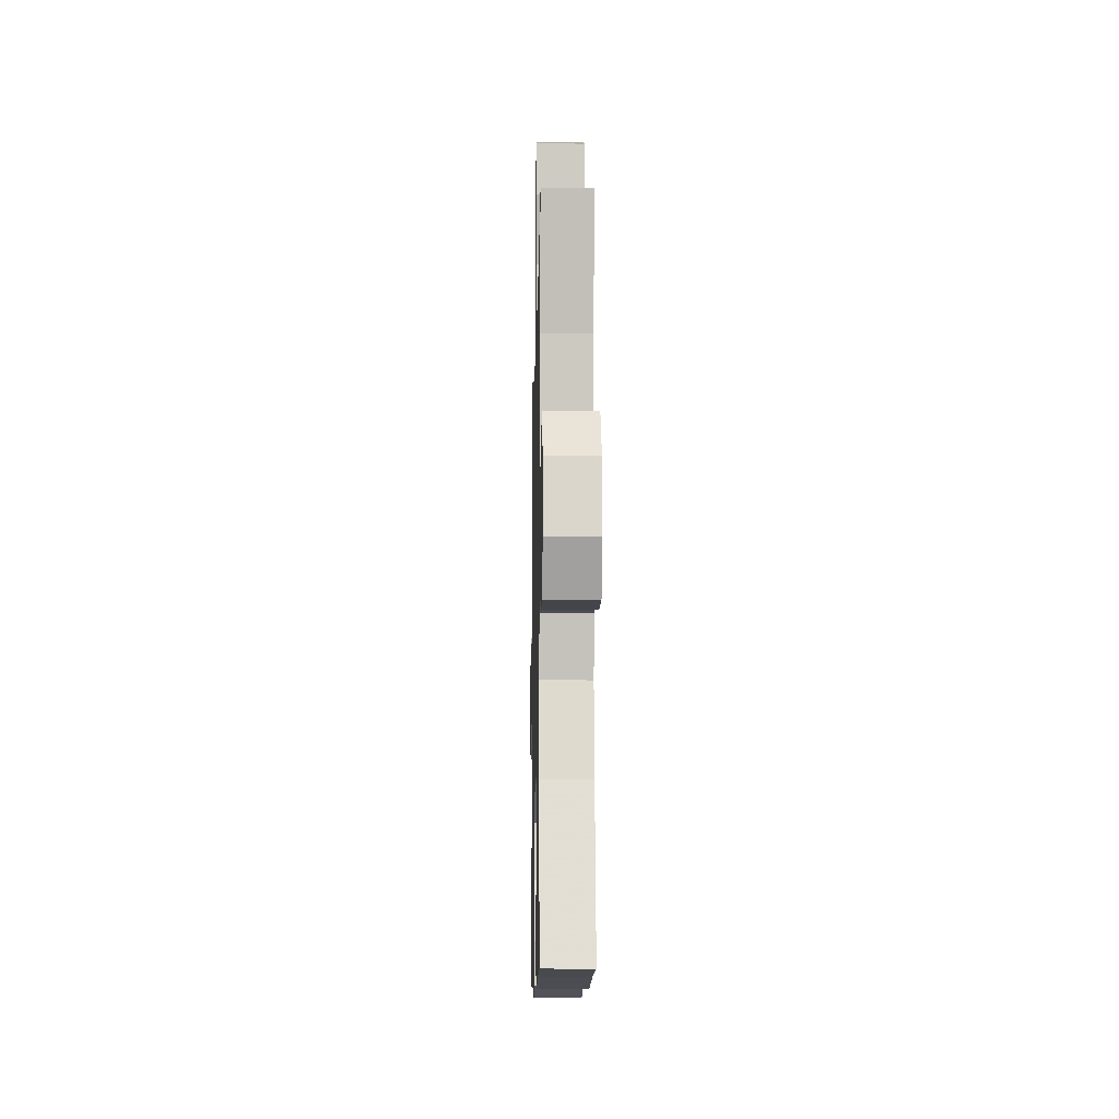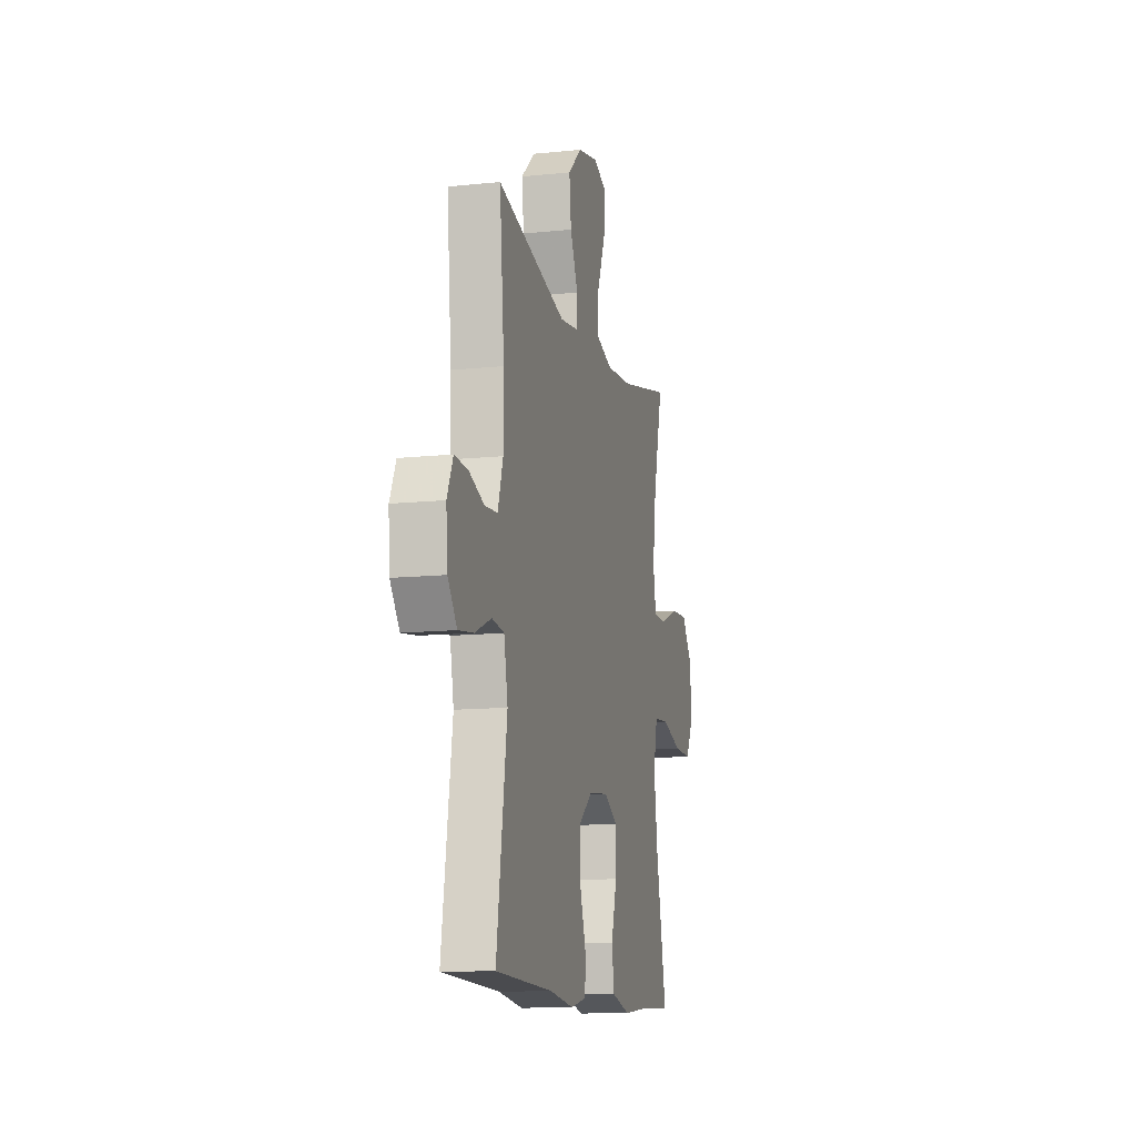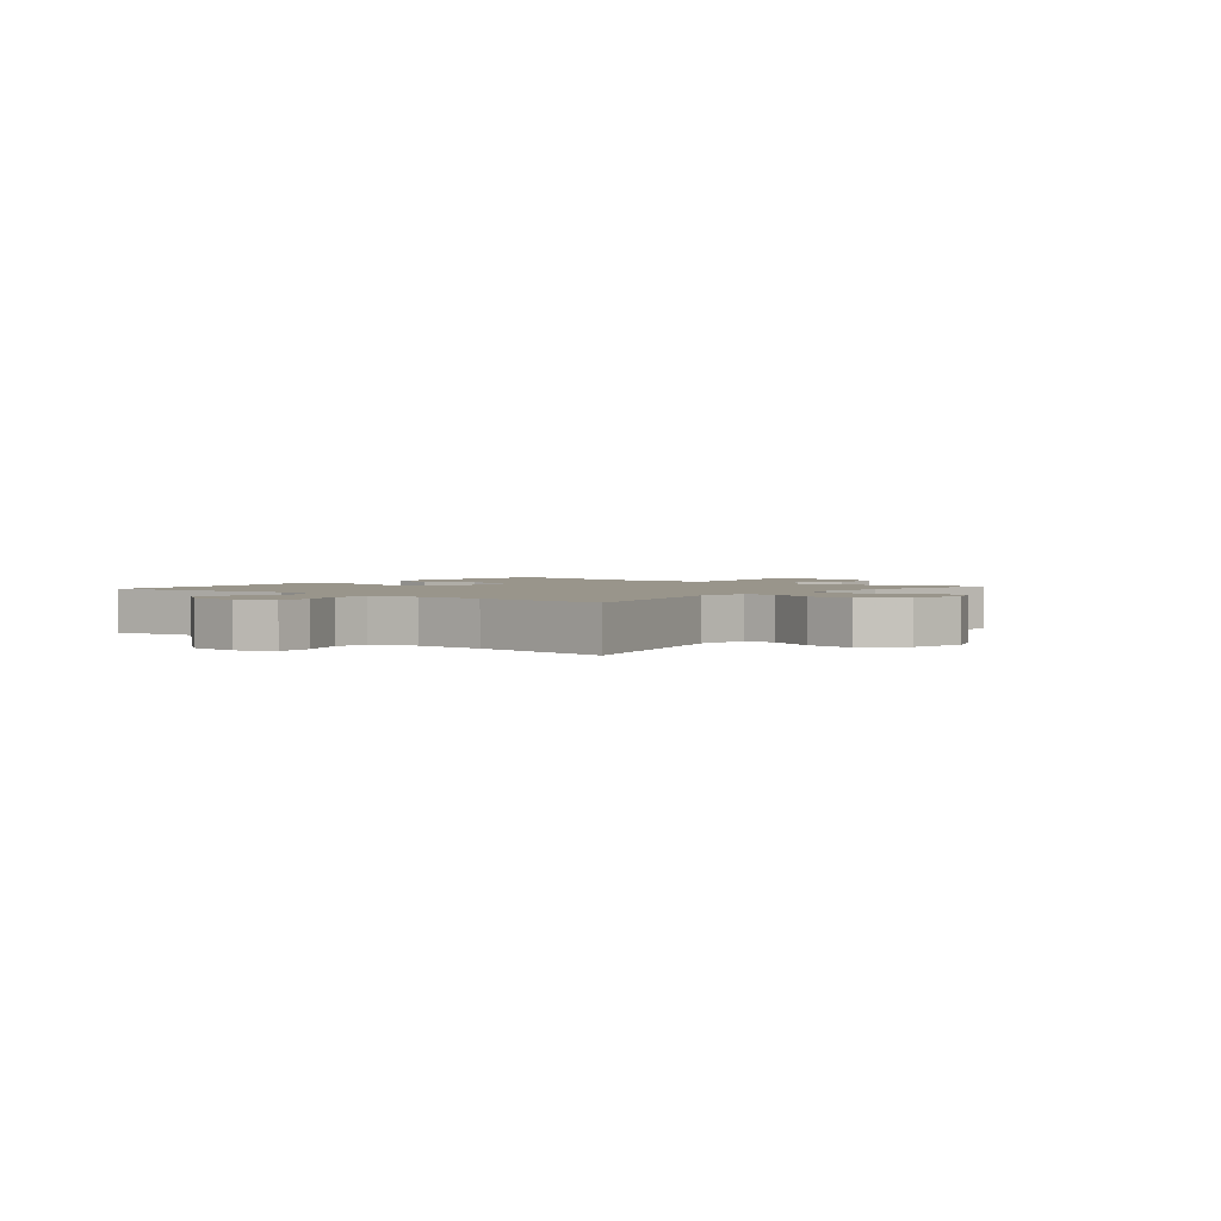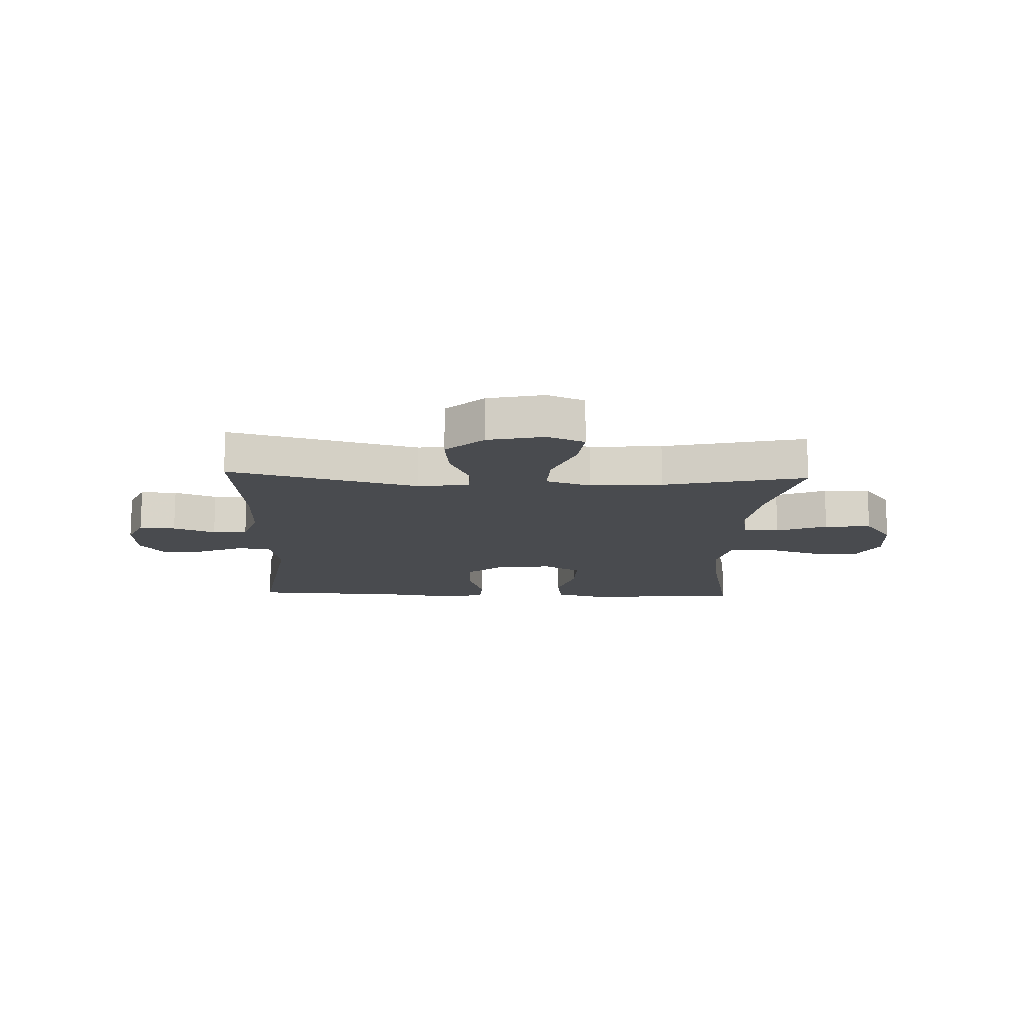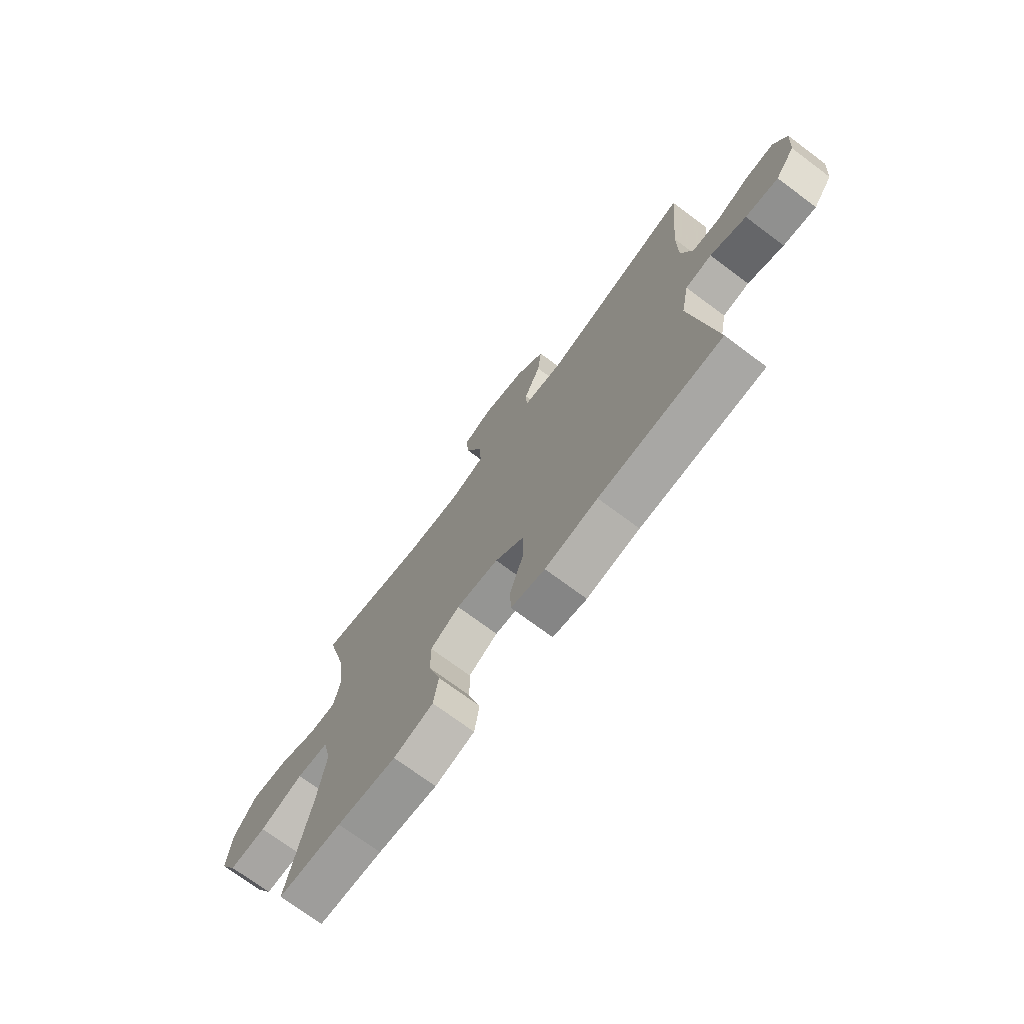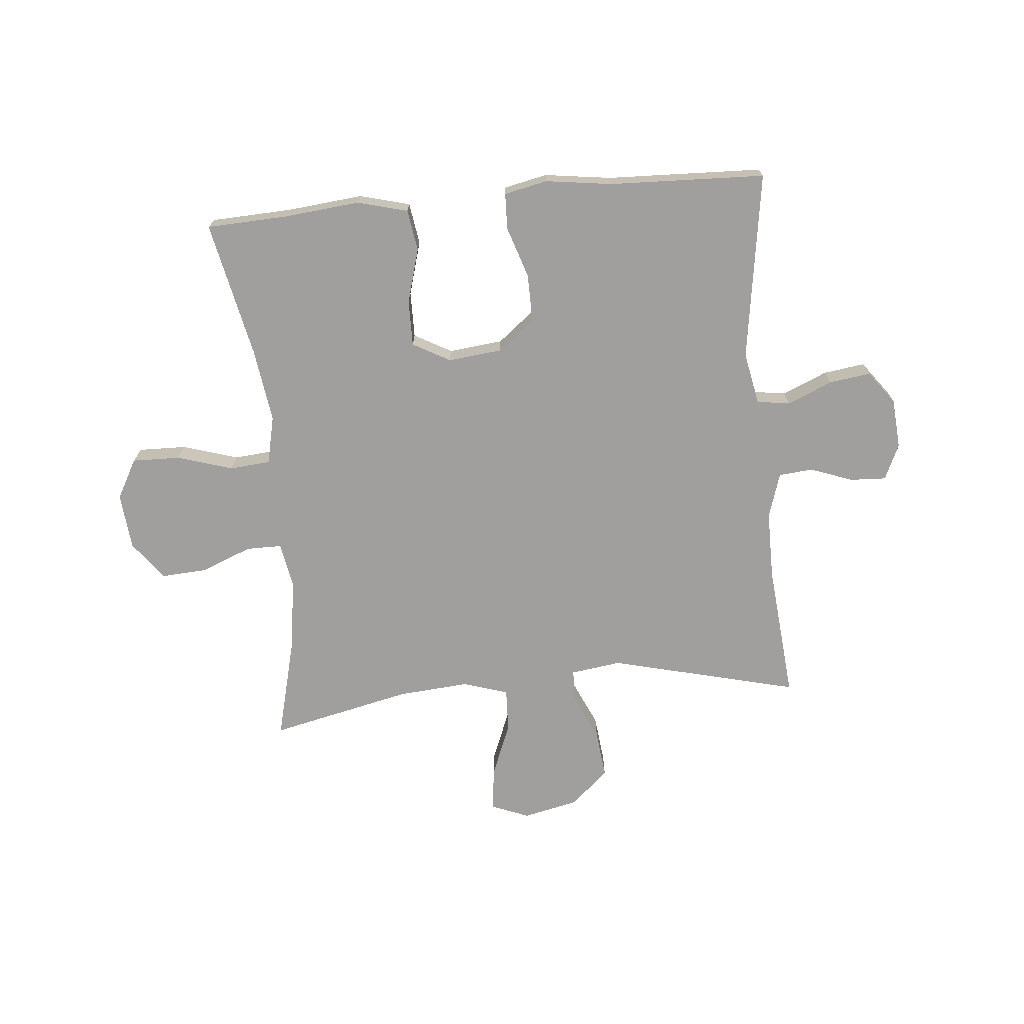
<metadata>
{"format":"obj","ext":"obj","renderer":"f3d","projection":"perspective","resolution":1024,"background":"white","views":[{"elev":-10.6,"azim":88.8,"up":"+Z"},{"elev":-12.2,"azim":-76.2,"up":"+Z"},{"elev":2.2,"azim":-50.9,"up":"+Y"},{"elev":-14.2,"azim":-2.4,"up":"+Y"},{"elev":-72.7,"azim":-126.7,"up":"+Z"},{"elev":-71.3,"azim":-174.7,"up":"+Y"}]}
</metadata>
<code>
v -0.5 0.07 0.5
v -0.171 0.07 0.418
v -0.083 0.07 0.43
v -0.081 0.07 0.486
v -0.118 0.07 0.568
v -0.127 0.07 0.651
v -0.062 0.07 0.71
v 0.035 0.07 0.731
v 0.1 0.07 0.705
v 0.092 0.07 0.63
v 0.054 0.07 0.535
v 0.051 0.07 0.46
v 0.129 0.07 0.435
v 0.254 0.07 0.445
v 0.5 0.07 0.5
v 0.454 0.07 0.318
v 0.437 0.07 0.196
v 0.451 0.07 0.118
v 0.513 0.07 0.118
v 0.6 0.07 0.153
v 0.681 0.07 0.158
v 0.731 0.07 0.091
v 0.74 0.07 -0.007
v 0.702 0.07 -0.076
v 0.619 0.07 -0.074
v 0.522 0.07 -0.044
v 0.451 0.07 -0.05
v 0.432 0.07 -0.134
v 0.45 0.07 -0.262
v 0.5 0.07 -0.5
v 0.359 0.07 -0.506
v 0.228 0.07 -0.519
v 0.14 0.07 -0.496
v 0.129 0.07 -0.424
v 0.156 0.07 -0.33
v 0.157 0.07 -0.25
v 0.092 0.07 -0.214
v -0.002 0.07 -0.224
v -0.066 0.07 -0.275
v -0.065 0.07 -0.358
v -0.036 0.07 -0.447
v -0.038 0.07 -0.51
v -0.113 0.07 -0.526
v -0.229 0.07 -0.51
v -0.5 0.07 -0.5
v -0.451 0.07 -0.173
v -0.469 0.07 -0.082
v -0.527 0.07 -0.074
v -0.605 0.07 -0.107
v -0.677 0.07 -0.117
v -0.72 0.07 -0.06
v -0.727 0.07 0.027
v -0.699 0.07 0.089
v -0.636 0.07 0.086
v -0.563 0.07 0.059
v -0.503 0.07 0.064
v -0.478 0.07 0.143
v -0.478 0.07 0.261
v -0.5 0 0.5
v -0.171 0 0.418
v -0.083 0 0.43
v -0.081 0 0.486
v -0.118 0 0.568
v -0.127 0 0.651
v -0.062 0 0.71
v 0.035 0 0.731
v 0.1 0 0.705
v 0.092 0 0.63
v 0.054 0 0.535
v 0.051 0 0.46
v 0.129 0 0.435
v 0.254 0 0.445
v 0.5 0 0.5
v 0.454 0 0.318
v 0.437 0 0.196
v 0.451 0 0.118
v 0.513 0 0.118
v 0.6 0 0.153
v 0.681 0 0.158
v 0.731 0 0.091
v 0.74 0 -0.007
v 0.702 0 -0.076
v 0.619 0 -0.074
v 0.522 0 -0.044
v 0.451 0 -0.05
v 0.432 0 -0.134
v 0.45 0 -0.262
v 0.5 0 -0.5
v 0.359 0 -0.506
v 0.228 0 -0.519
v 0.14 0 -0.496
v 0.129 0 -0.424
v 0.156 0 -0.33
v 0.157 0 -0.25
v 0.092 0 -0.214
v -0.002 0 -0.224
v -0.066 0 -0.275
v -0.065 0 -0.358
v -0.036 0 -0.447
v -0.038 0 -0.51
v -0.113 0 -0.526
v -0.229 0 -0.51
v -0.5 0 -0.5
v -0.451 0 -0.173
v -0.469 0 -0.082
v -0.527 0 -0.074
v -0.605 0 -0.107
v -0.677 0 -0.117
v -0.72 0 -0.06
v -0.727 0 0.027
v -0.699 0 0.089
v -0.636 0 0.086
v -0.563 0 0.059
v -0.503 0 0.064
v -0.478 0 0.143
v -0.478 0 0.261
f 52 53 54 55
f 52 55 56
f 51 52 56
f 48 49 50 51
f 48 51 56
f 47 48 56 57
f 44 45 46
f 40 41 42 43
f 39 40 43 44
f 32 33 34 35
f 31 32 35 36
f 29 30 31 36
f 28 29 36 37
f 23 24 25 26
f 23 26 27
f 22 23 27
f 19 20 21 22
f 18 19 22 27
f 17 18 27 28
f 14 15 16
f 13 14 16 17
f 12 13 17 28
f 8 9 10 11
f 8 11 12
f 7 8 12
f 4 5 6 7
f 3 4 7 12
f 58 1 2
f 58 2 3
f 39 44 46 47
f 38 39 47 57
f 37 38 57 58
f 28 37 58
f 3 12 28 58
f 113 112 111 110
f 114 113 110
f 114 110 109
f 109 108 107 106
f 114 109 106
f 115 114 106 105
f 104 103 102
f 101 100 99 98
f 102 101 98 97
f 93 92 91 90
f 94 93 90 89
f 94 89 88 87
f 95 94 87 86
f 84 83 82 81
f 85 84 81
f 85 81 80
f 80 79 78 77
f 85 80 77 76
f 86 85 76 75
f 74 73 72
f 75 74 72 71
f 86 75 71 70
f 69 68 67 66
f 70 69 66
f 70 66 65
f 65 64 63 62
f 70 65 62 61
f 60 59 116
f 61 60 116
f 105 104 102 97
f 115 105 97 96
f 116 115 96 95
f 116 95 86
f 116 86 70 61
f 1 59 60 2
f 2 60 61 3
f 3 61 62 4
f 4 62 63 5
f 5 63 64 6
f 6 64 65 7
f 7 65 66 8
f 8 66 67 9
f 9 67 68 10
f 10 68 69 11
f 11 69 70 12
f 12 70 71 13
f 13 71 72 14
f 14 72 73 15
f 15 73 74 16
f 16 74 75 17
f 17 75 76 18
f 18 76 77 19
f 19 77 78 20
f 20 78 79 21
f 21 79 80 22
f 22 80 81 23
f 23 81 82 24
f 24 82 83 25
f 25 83 84 26
f 26 84 85 27
f 27 85 86 28
f 28 86 87 29
f 29 87 88 30
f 30 88 89 31
f 31 89 90 32
f 32 90 91 33
f 33 91 92 34
f 34 92 93 35
f 35 93 94 36
f 36 94 95 37
f 37 95 96 38
f 38 96 97 39
f 39 97 98 40
f 40 98 99 41
f 41 99 100 42
f 42 100 101 43
f 43 101 102 44
f 44 102 103 45
f 45 103 104 46
f 46 104 105 47
f 47 105 106 48
f 48 106 107 49
f 49 107 108 50
f 50 108 109 51
f 51 109 110 52
f 52 110 111 53
f 53 111 112 54
f 54 112 113 55
f 55 113 114 56
f 56 114 115 57
f 57 115 116 58
f 58 116 59 1

</code>
